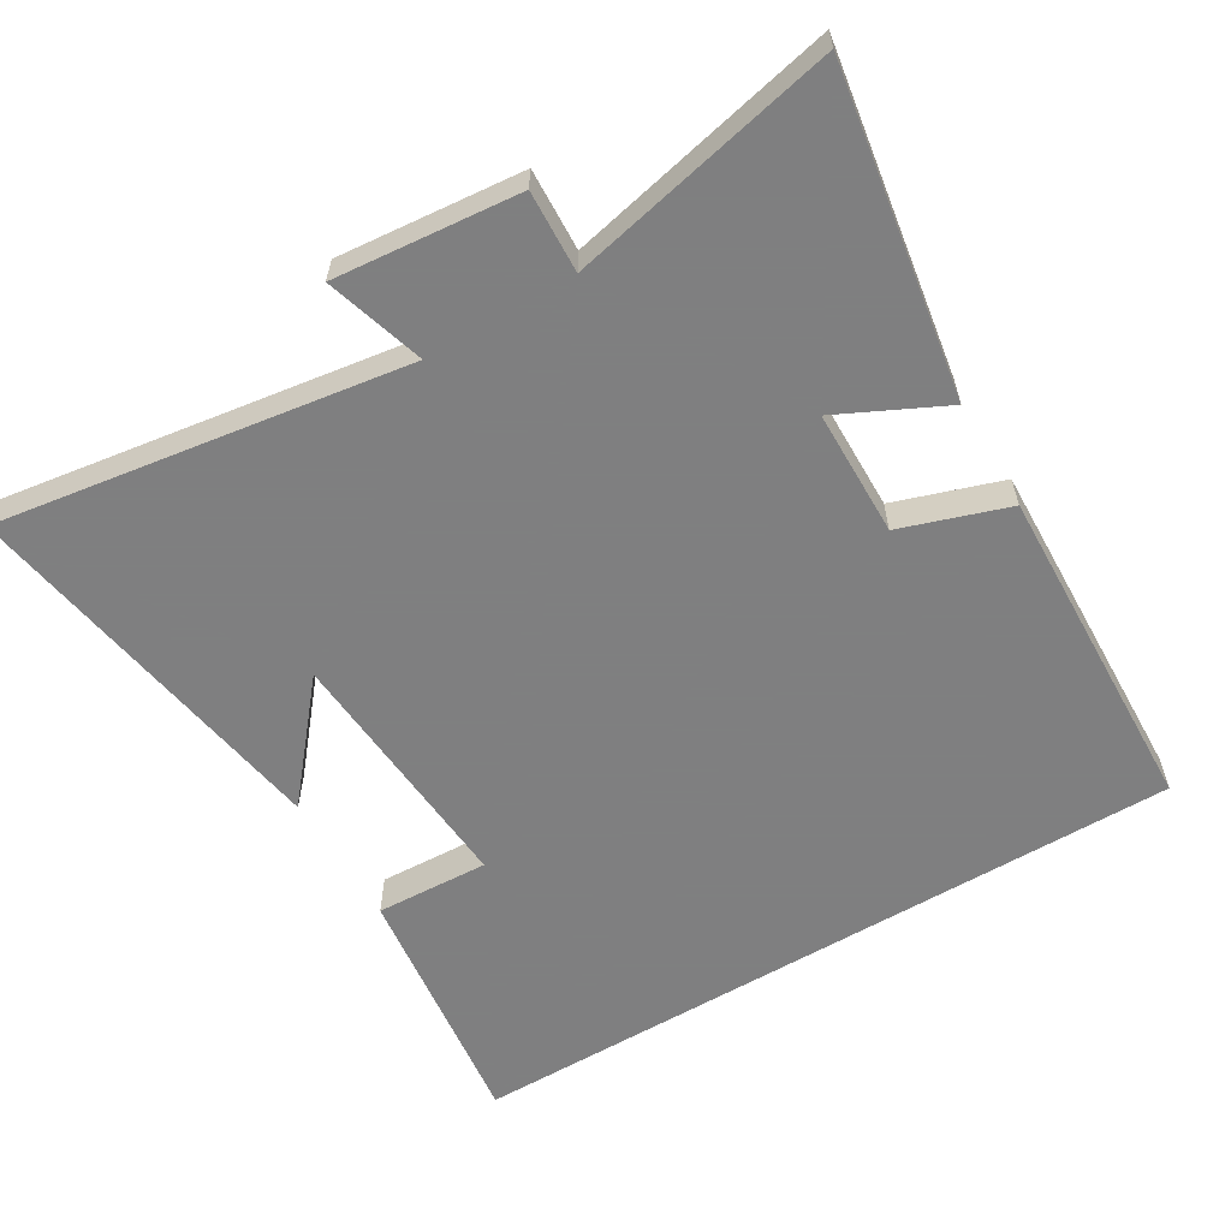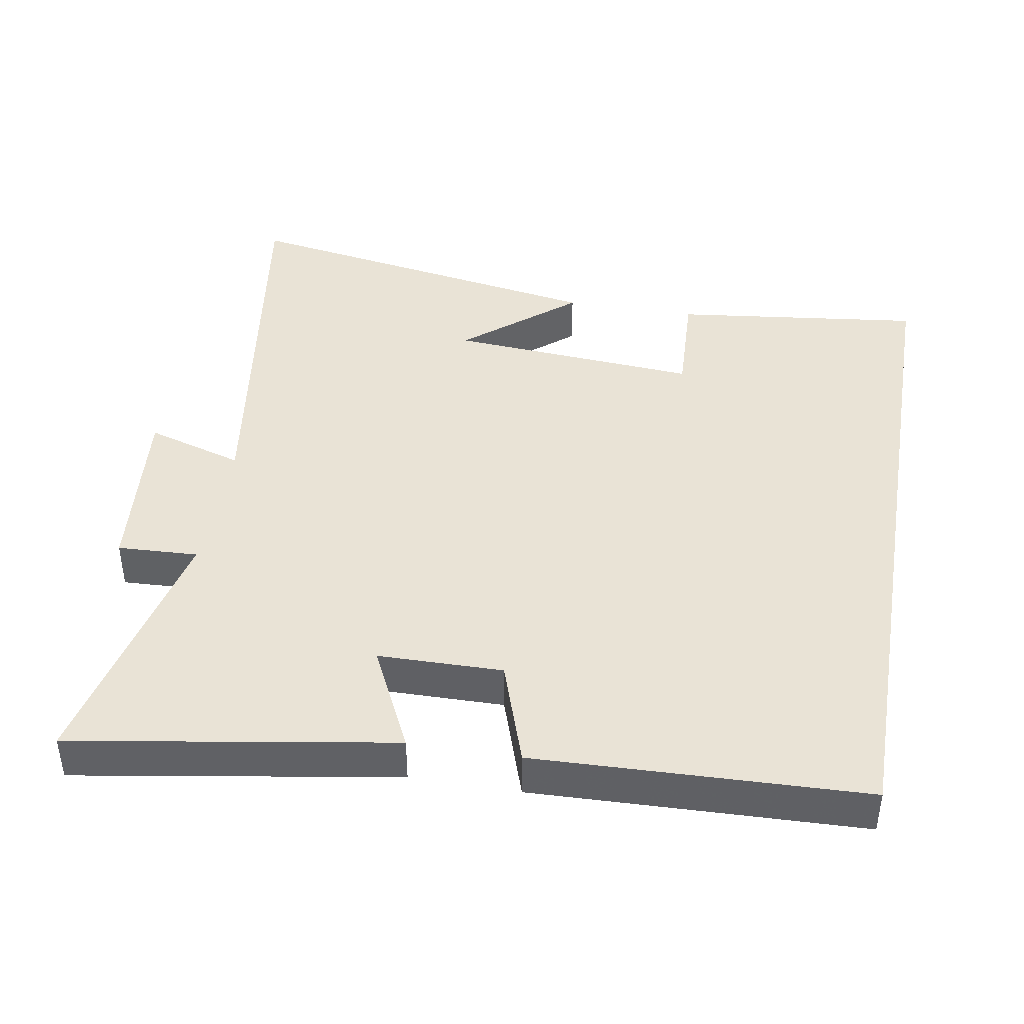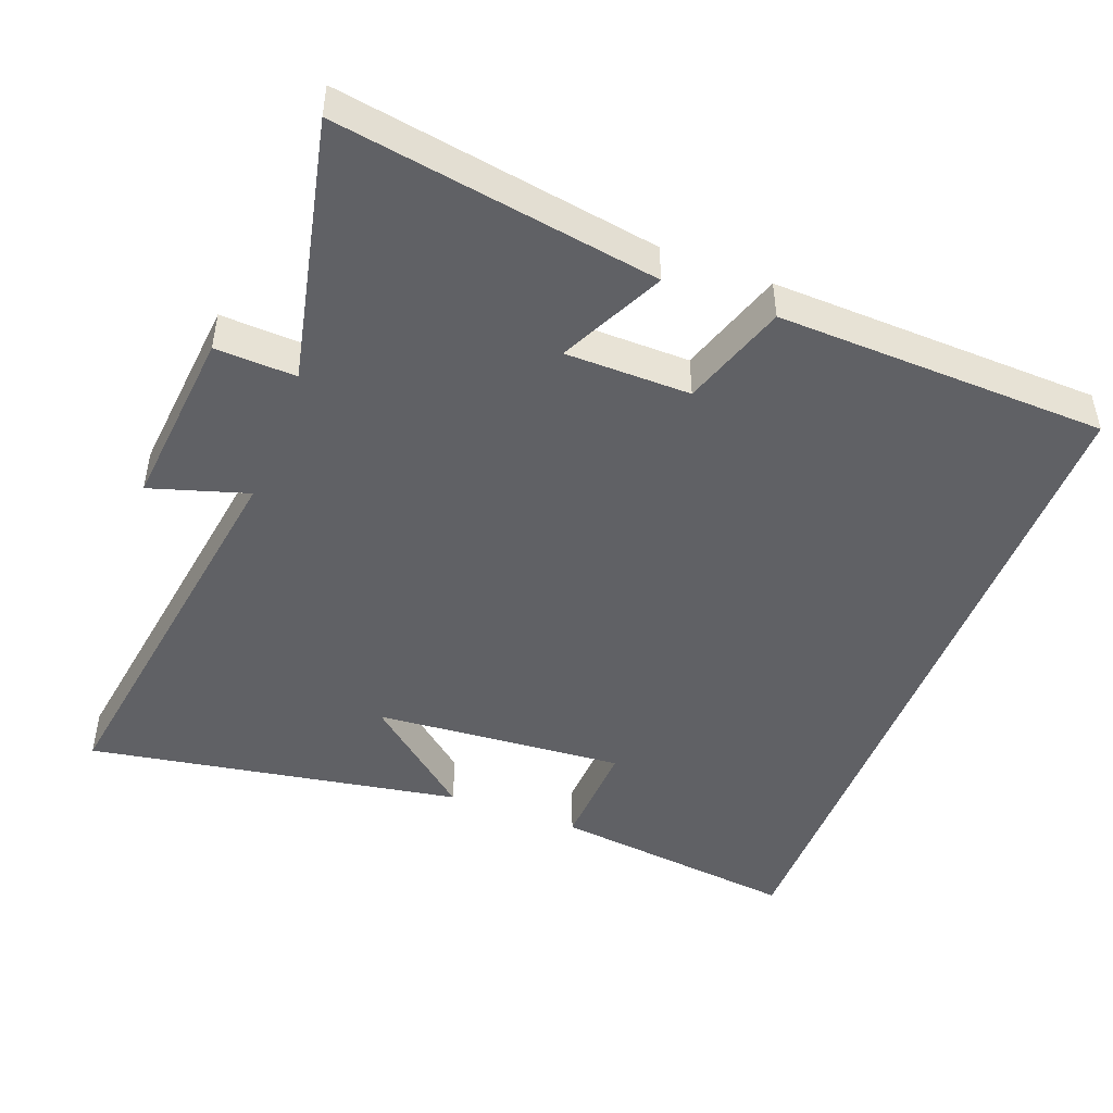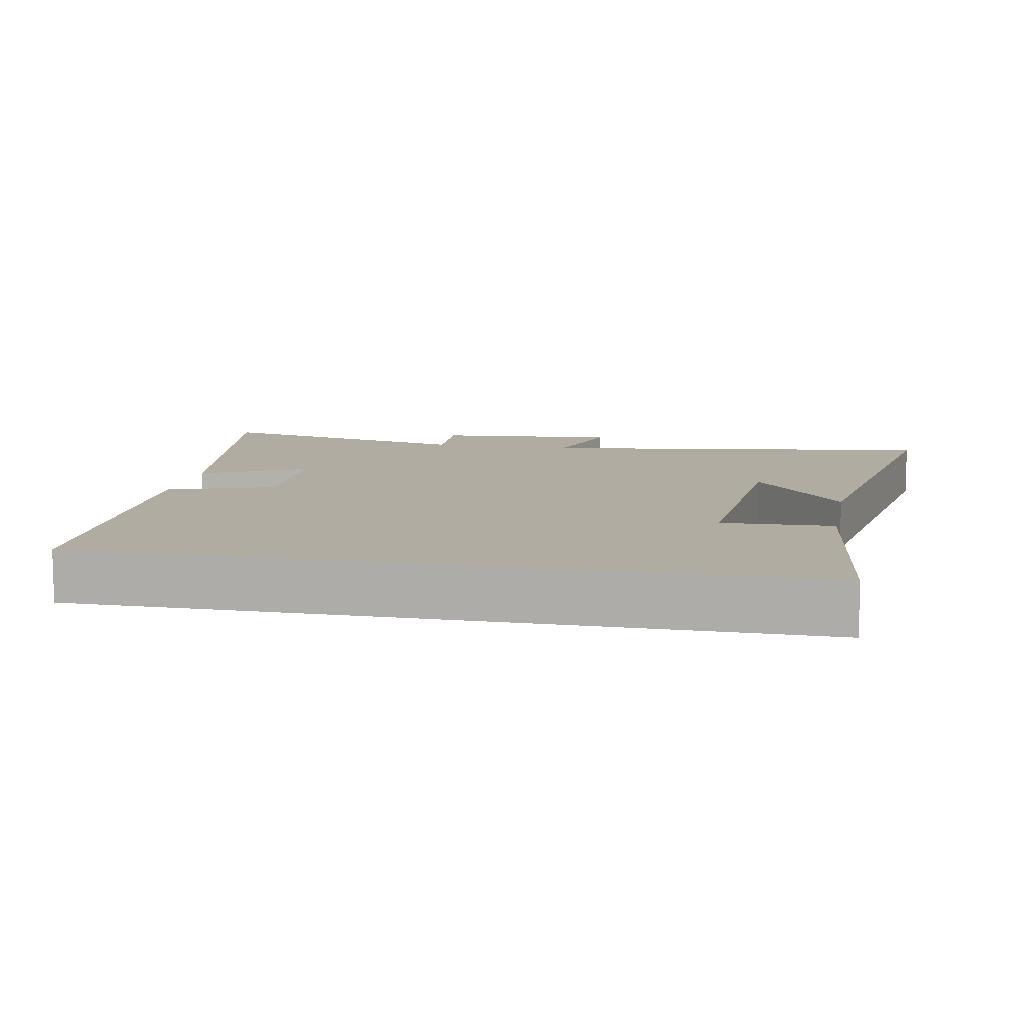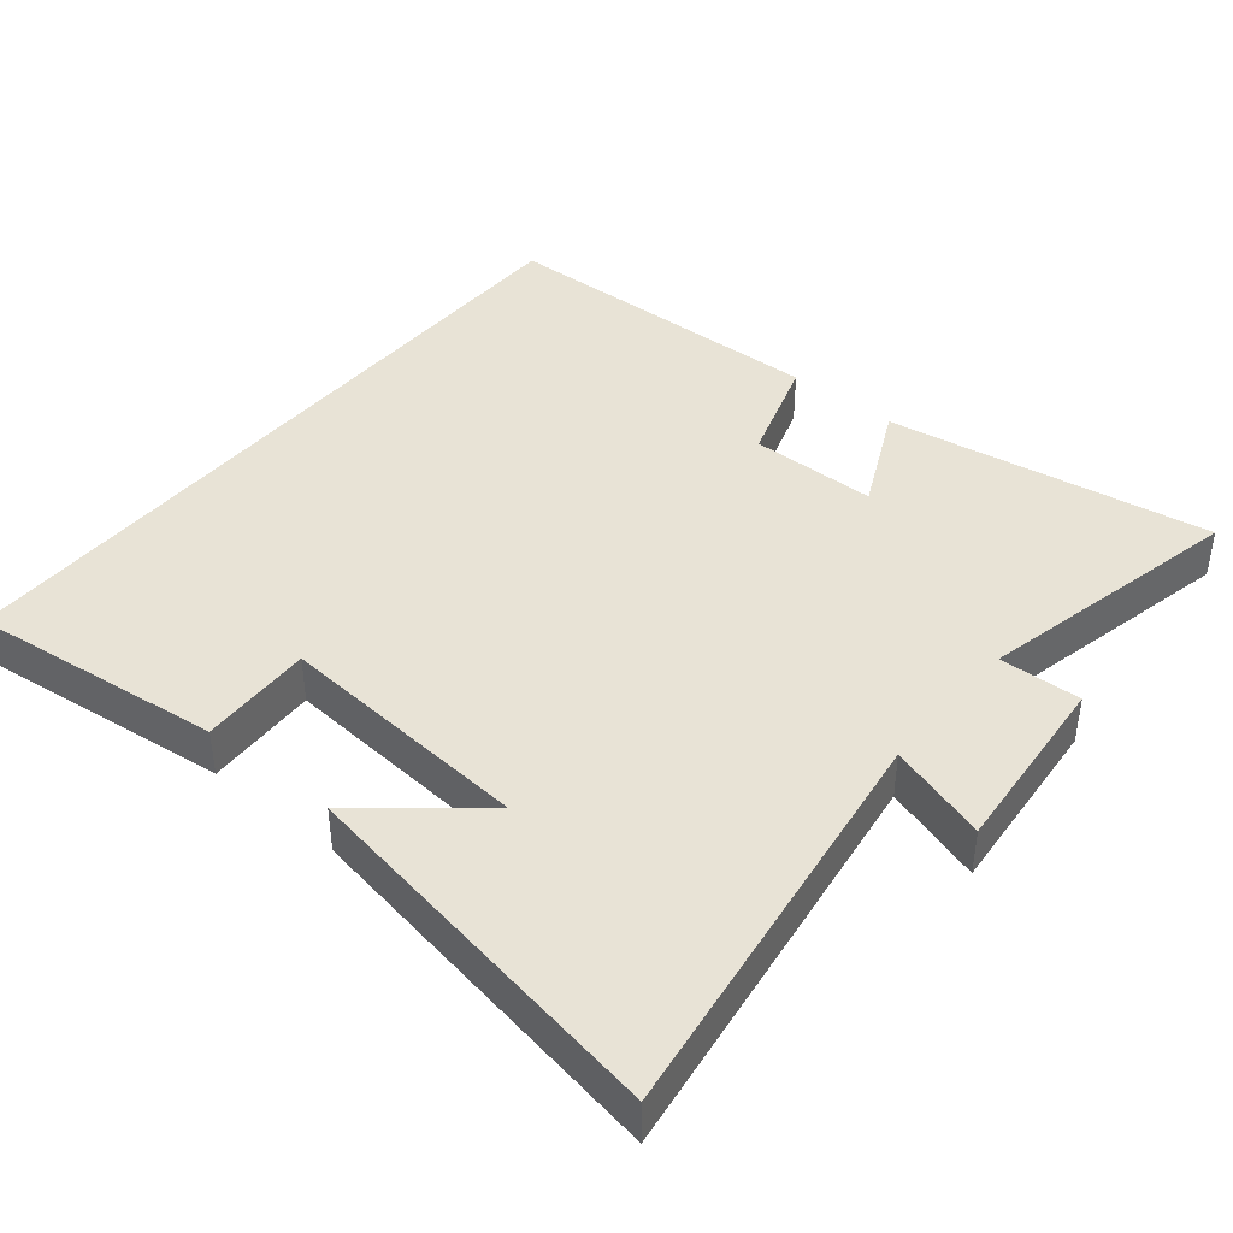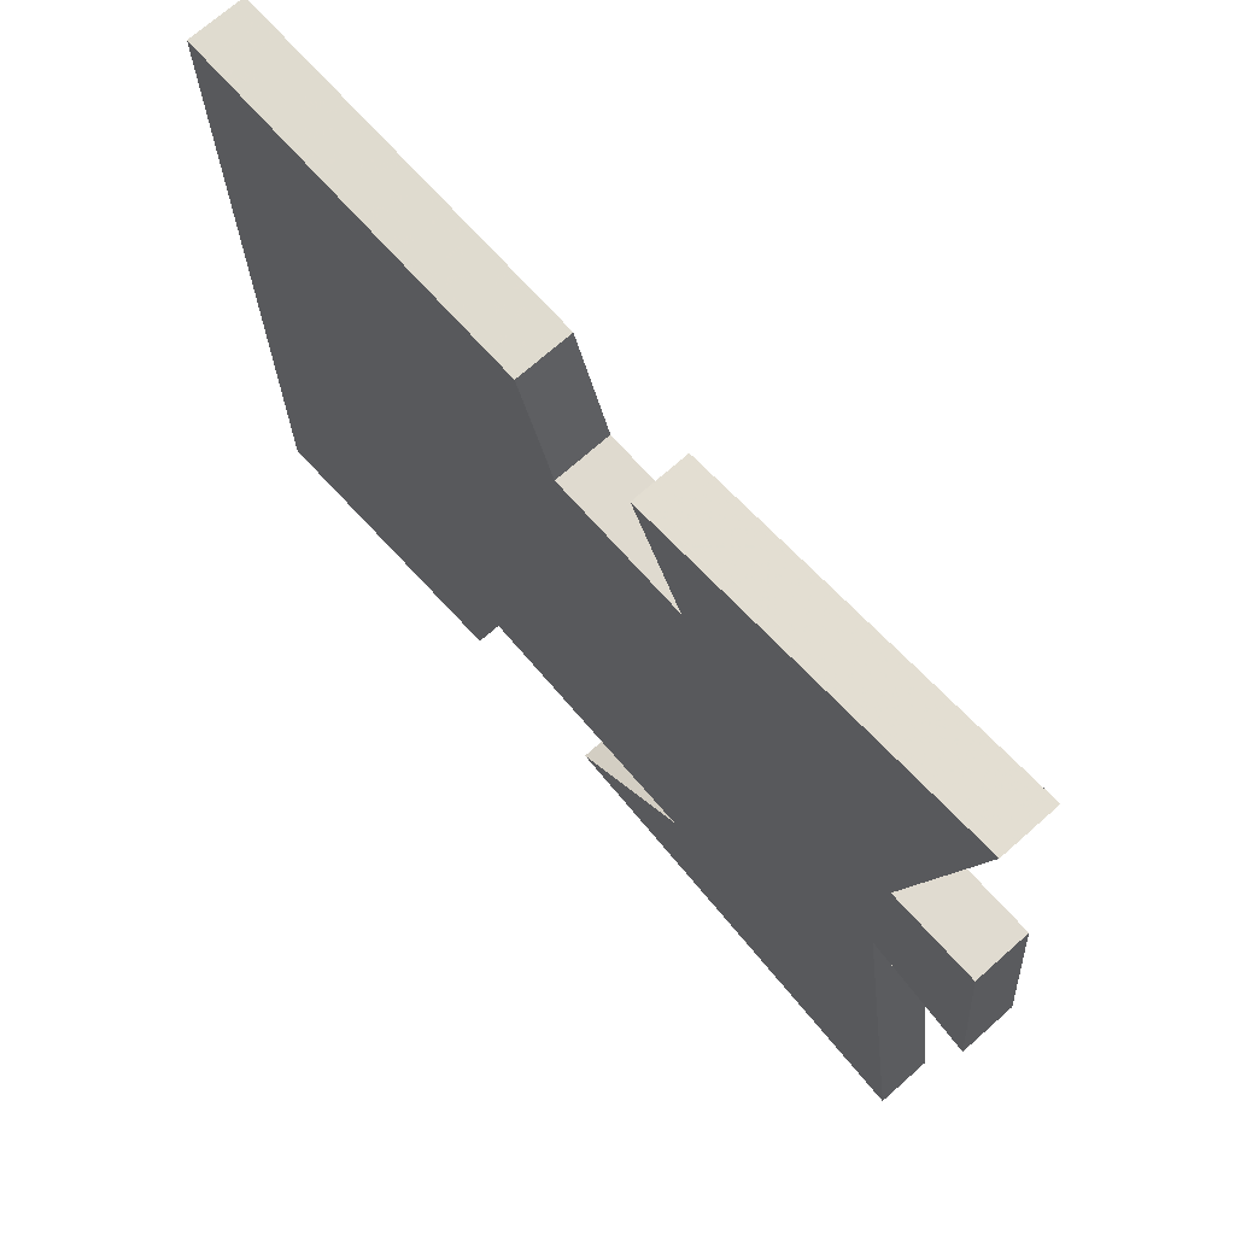
<metadata>
{"format":"obj","ext":"obj","renderer":"f3d","projection":"perspective","resolution":1024,"background":"white","views":[{"elev":-59.9,"azim":-59.3,"up":"+Y"},{"elev":42.3,"azim":9.6,"up":"+Y"},{"elev":-47.2,"azim":-20.9,"up":"+Y"},{"elev":10.2,"azim":100.8,"up":"+Y"},{"elev":41.8,"azim":-140.4,"up":"+Y"},{"elev":71.2,"azim":-131.5,"up":"+Z"}]}
</metadata>
<code>
v 0.5 0.07 0.485
v 0.5 0.07 -0.542
v 0.144 0.07 -0.5
v 0.151 0.07 -0.341
v -0.207 0.07 -0.369
v -0.05 0.07 -0.5
v -0.585 0.07 -0.592
v -0.5 0.07 -0.016
v -0.639 0.07 -0.059
v -0.615 0.07 0.201
v -0.5 0.07 0.196
v -0.583 0.07 0.574
v -0.126 0.07 0.5
v -0.198 0.07 0.351
v -0.02 0.07 0.349
v 0.03 0.07 0.5
v 0.5 0 0.485
v 0.5 0 -0.542
v 0.144 0 -0.5
v 0.151 0 -0.341
v -0.207 0 -0.369
v -0.05 0 -0.5
v -0.585 0 -0.592
v -0.5 0 -0.016
v -0.639 0 -0.059
v -0.615 0 0.201
v -0.5 0 0.196
v -0.583 0 0.574
v -0.126 0 0.5
v -0.198 0 0.351
v -0.02 0 0.349
v 0.03 0 0.5
f 15 16 1 2
f 14 15 2
f 11 12 13 14
f 11 14 2
f 8 9 10 11
f 5 6 7
f 5 7 8
f 4 5 8 11
f 2 3 4
f 2 4 11
f 18 17 32 31
f 18 31 30
f 30 29 28 27
f 18 30 27
f 27 26 25 24
f 23 22 21
f 24 23 21
f 27 24 21 20
f 20 19 18
f 27 20 18
f 1 17 18 2
f 2 18 19 3
f 3 19 20 4
f 4 20 21 5
f 5 21 22 6
f 6 22 23 7
f 7 23 24 8
f 8 24 25 9
f 9 25 26 10
f 10 26 27 11
f 11 27 28 12
f 12 28 29 13
f 13 29 30 14
f 14 30 31 15
f 15 31 32 16
f 16 32 17 1

</code>
